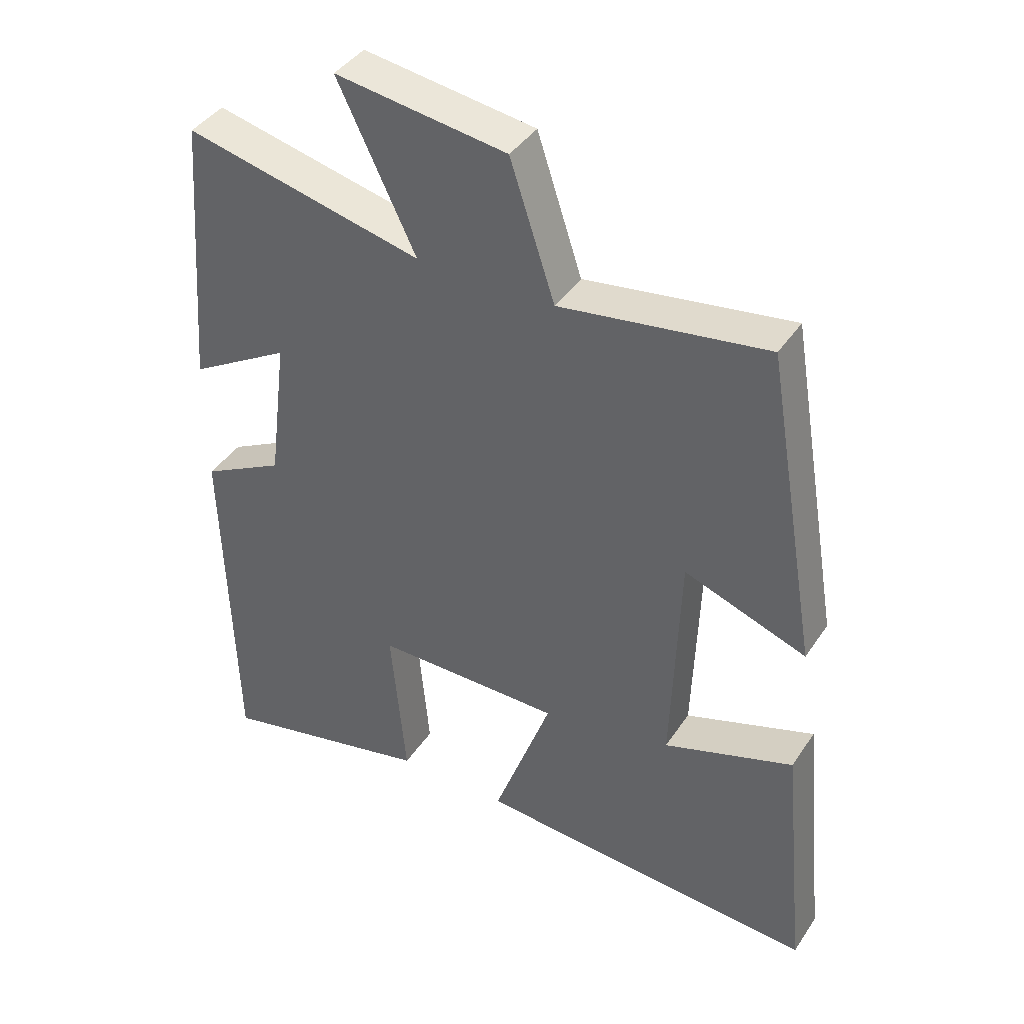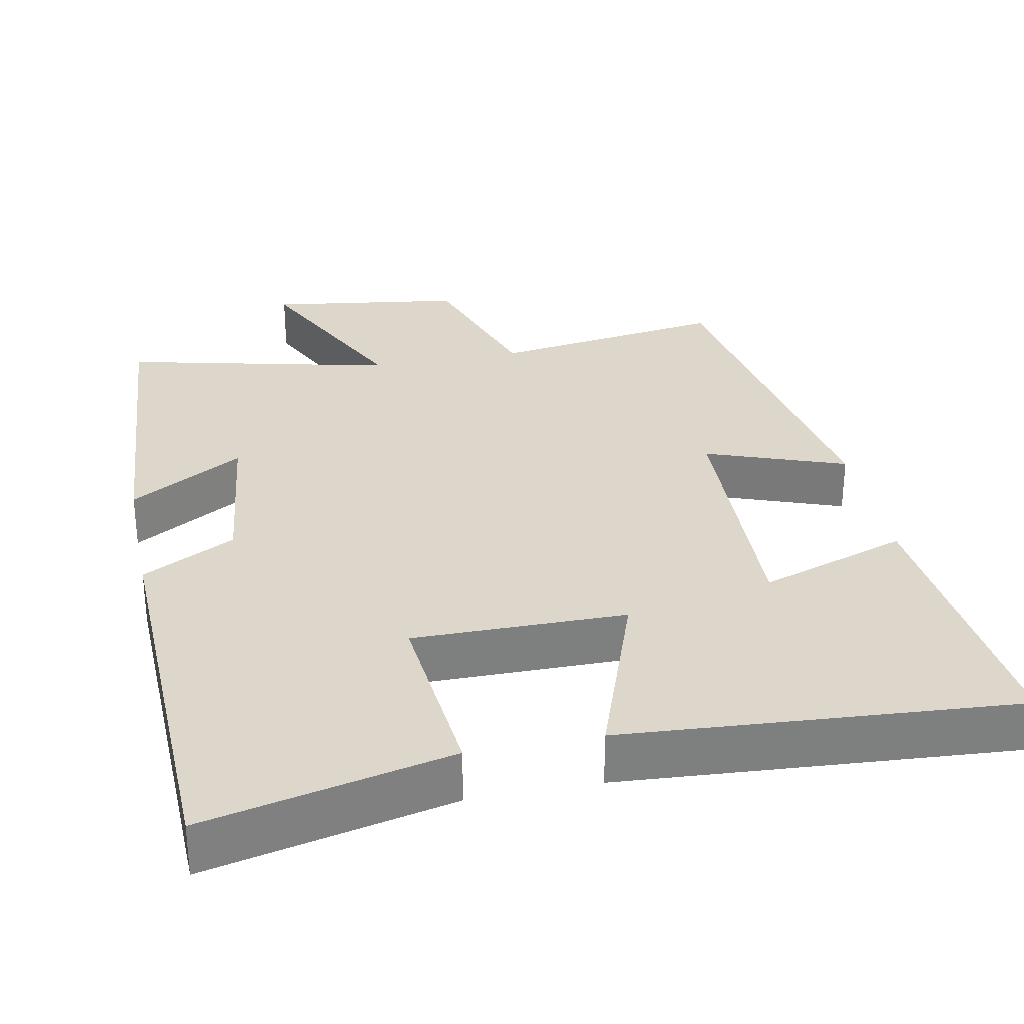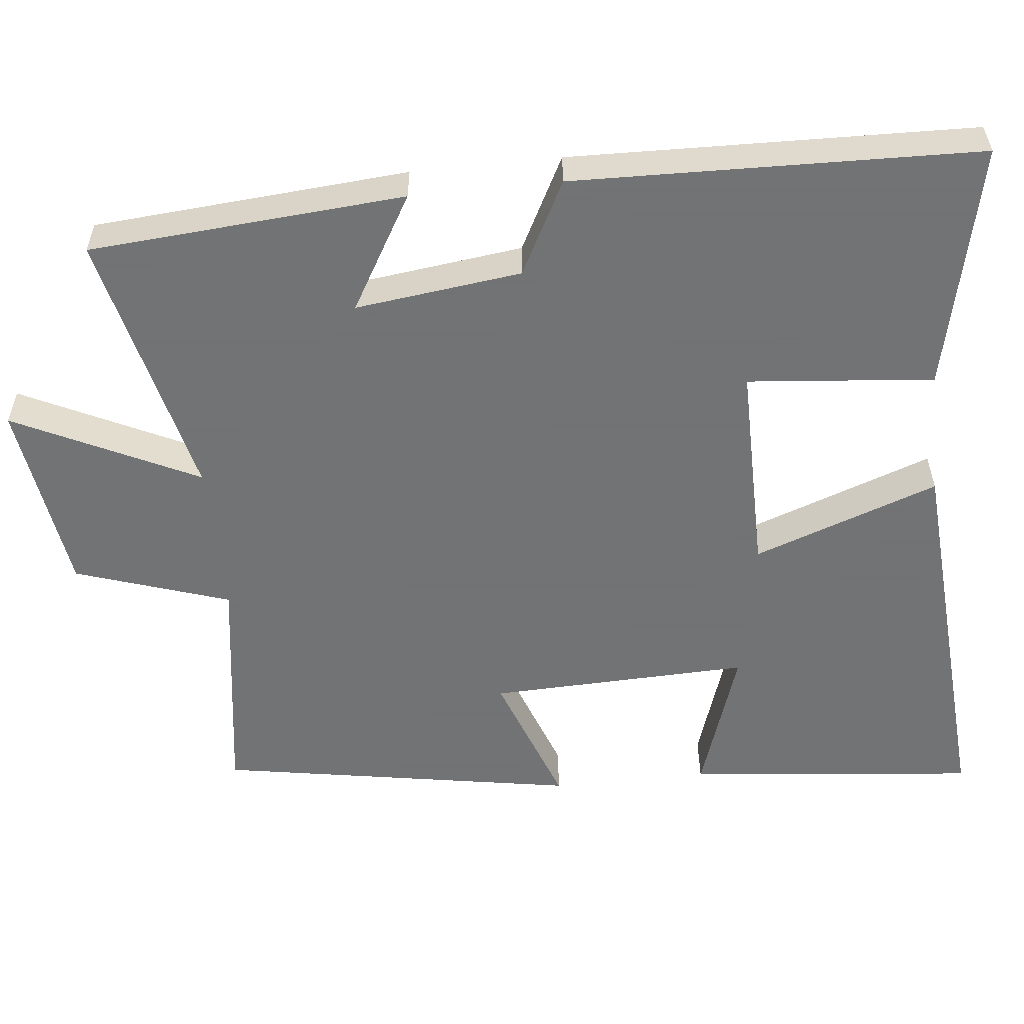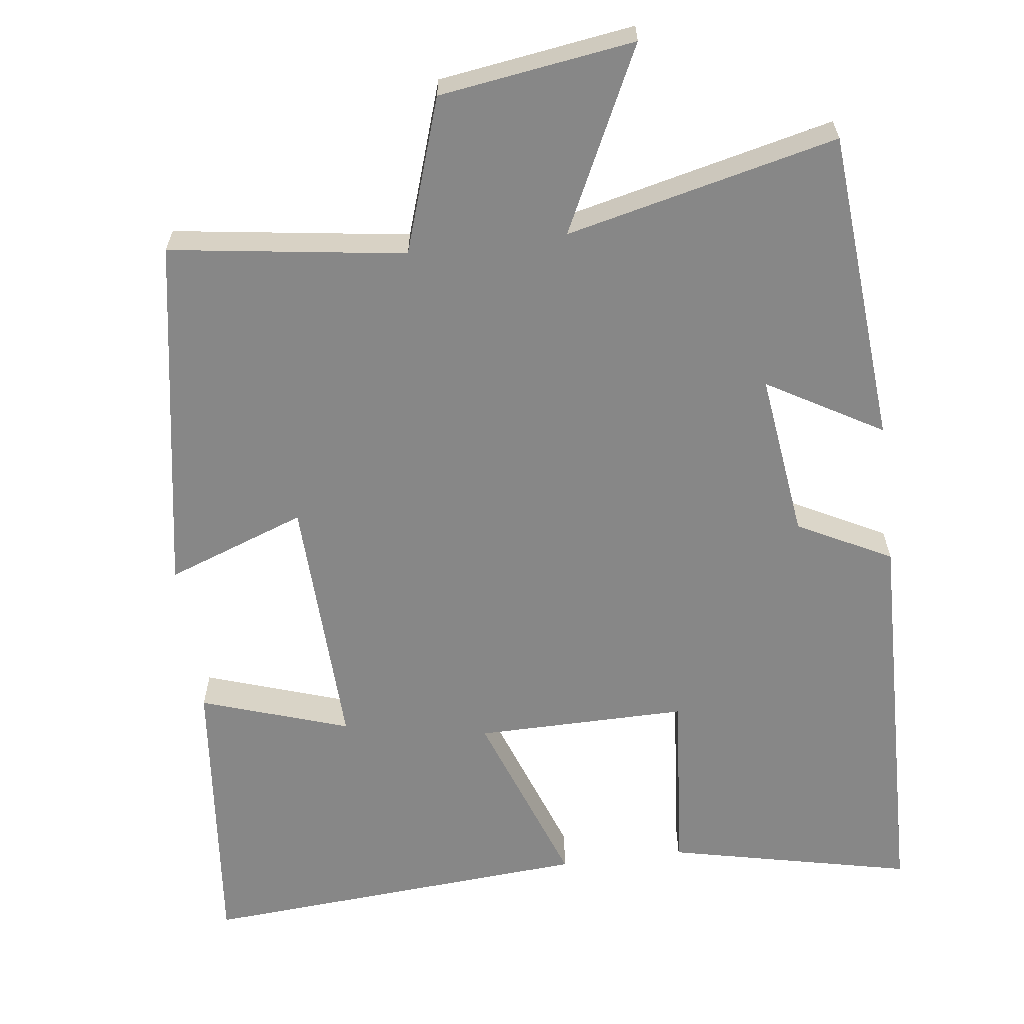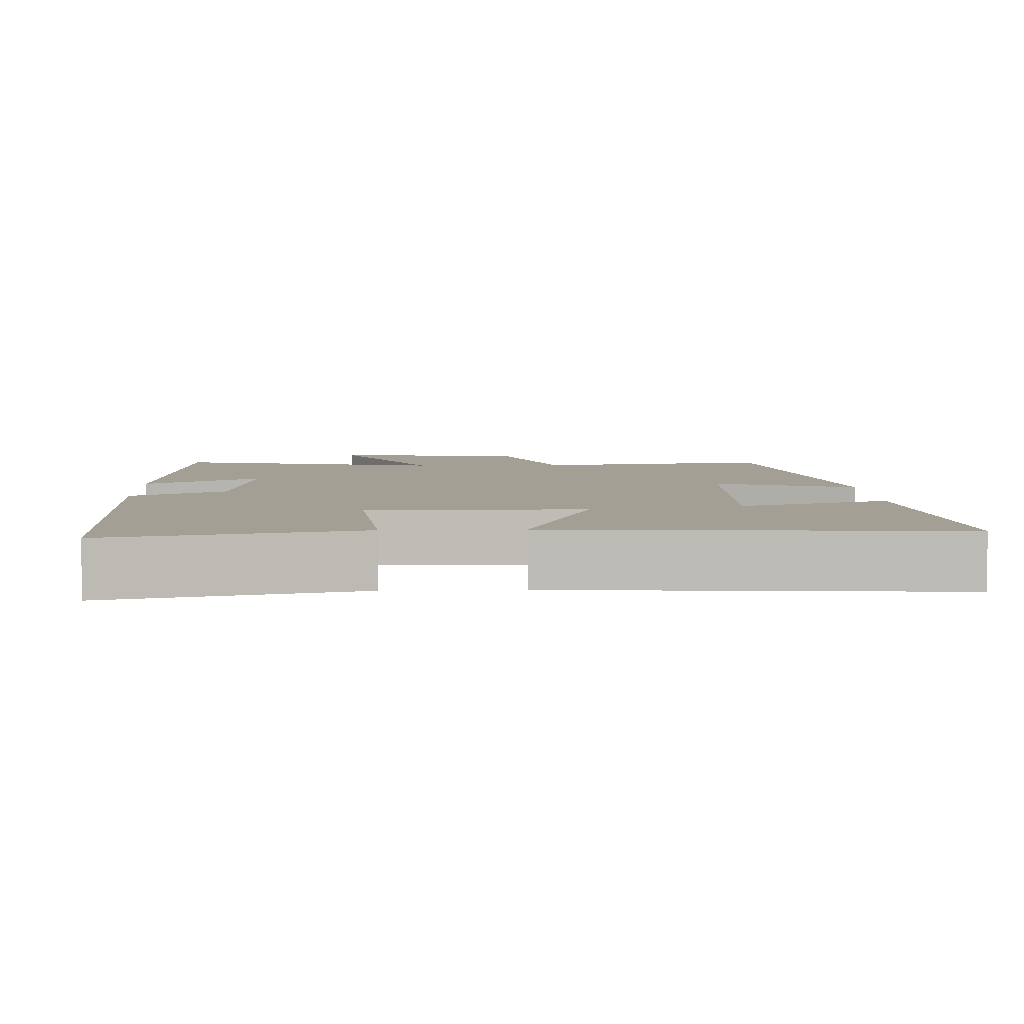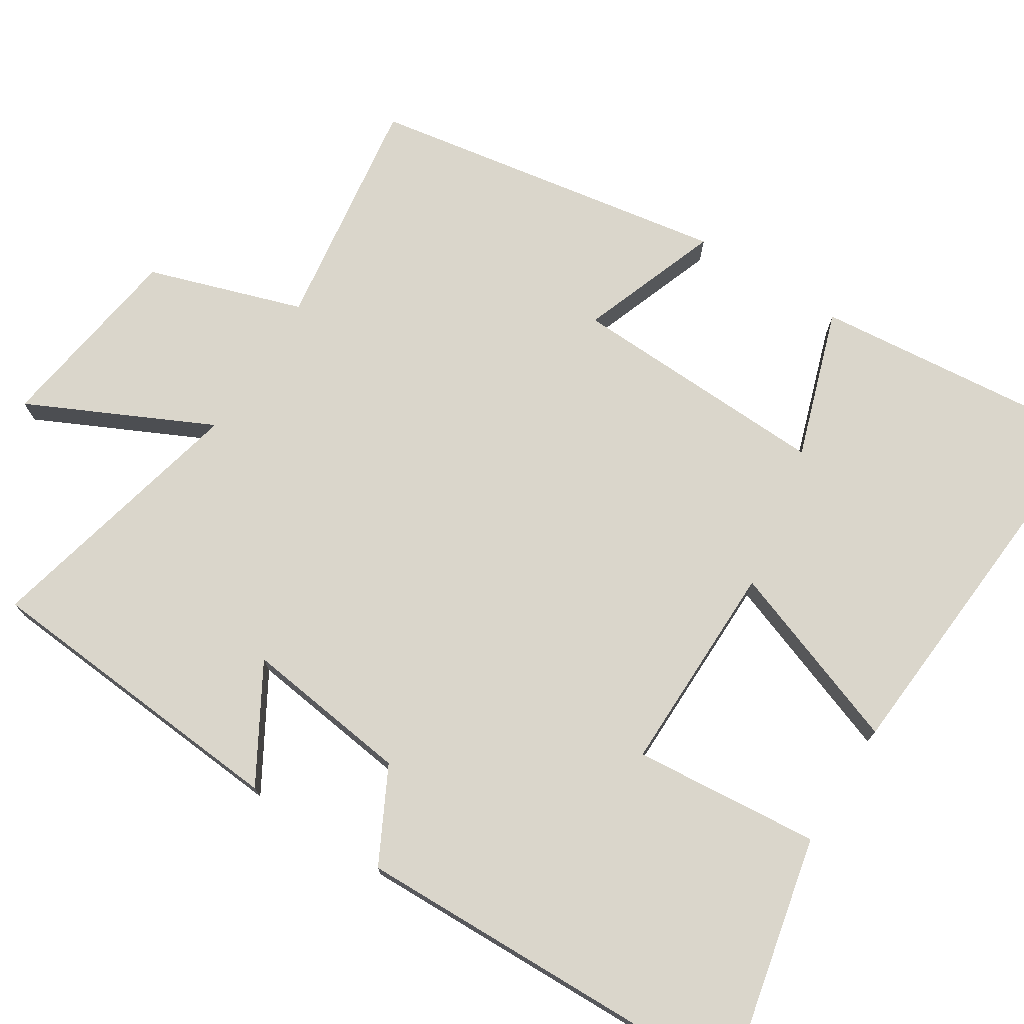
<metadata>
{"format":"obj","ext":"obj","renderer":"f3d","projection":"perspective","resolution":1024,"background":"white","views":[{"elev":40.8,"azim":-149.4,"up":"+Z"},{"elev":30.8,"azim":168.6,"up":"+Y"},{"elev":-55.7,"azim":96.0,"up":"+Y"},{"elev":-62.5,"azim":7.3,"up":"+Y"},{"elev":5.4,"azim":177.7,"up":"+Y"},{"elev":74.0,"azim":122.5,"up":"+Y"}]}
</metadata>
<code>
v 0.486 0.07 -0.573
v 0.158 0.07 -0.5
v 0.181 0.07 -0.251
v -0.103 0.07 -0.253
v -0.014 0.07 -0.5
v -0.539 0.07 -0.538
v -0.5 0.07 -0.149
v -0.302 0.07 -0.215
v -0.314 0.07 0.133
v -0.5 0.07 0.065
v -0.418 0.07 0.545
v -0.104 0.07 0.5
v -0.036 0.07 0.706
v 0.224 0.07 0.744
v 0.106 0.07 0.5
v 0.467 0.07 0.585
v 0.5 0.07 0.164
v 0.347 0.07 0.253
v 0.375 0.07 0.031
v 0.5 0.07 -0.034
v 0.486 0 -0.573
v 0.158 0 -0.5
v 0.181 0 -0.251
v -0.103 0 -0.253
v -0.014 0 -0.5
v -0.539 0 -0.538
v -0.5 0 -0.149
v -0.302 0 -0.215
v -0.314 0 0.133
v -0.5 0 0.065
v -0.418 0 0.545
v -0.104 0 0.5
v -0.036 0 0.706
v 0.224 0 0.744
v 0.106 0 0.5
v 0.467 0 0.585
v 0.5 0 0.164
v 0.347 0 0.253
v 0.375 0 0.031
v 0.5 0 -0.034
f 19 20 1 2
f 18 19 2 3
f 15 16 17 18
f 15 18 3 4
f 12 13 14 15
f 12 15 4
f 9 10 11 12
f 8 9 12 4
f 5 6 7 8
f 4 5 8
f 22 21 40 39
f 23 22 39 38
f 38 37 36 35
f 24 23 38 35
f 35 34 33 32
f 24 35 32
f 32 31 30 29
f 24 32 29 28
f 28 27 26 25
f 28 25 24
f 1 21 22 2
f 2 22 23 3
f 3 23 24 4
f 4 24 25 5
f 5 25 26 6
f 6 26 27 7
f 7 27 28 8
f 8 28 29 9
f 9 29 30 10
f 10 30 31 11
f 11 31 32 12
f 12 32 33 13
f 13 33 34 14
f 14 34 35 15
f 15 35 36 16
f 16 36 37 17
f 17 37 38 18
f 18 38 39 19
f 19 39 40 20
f 20 40 21 1

</code>
